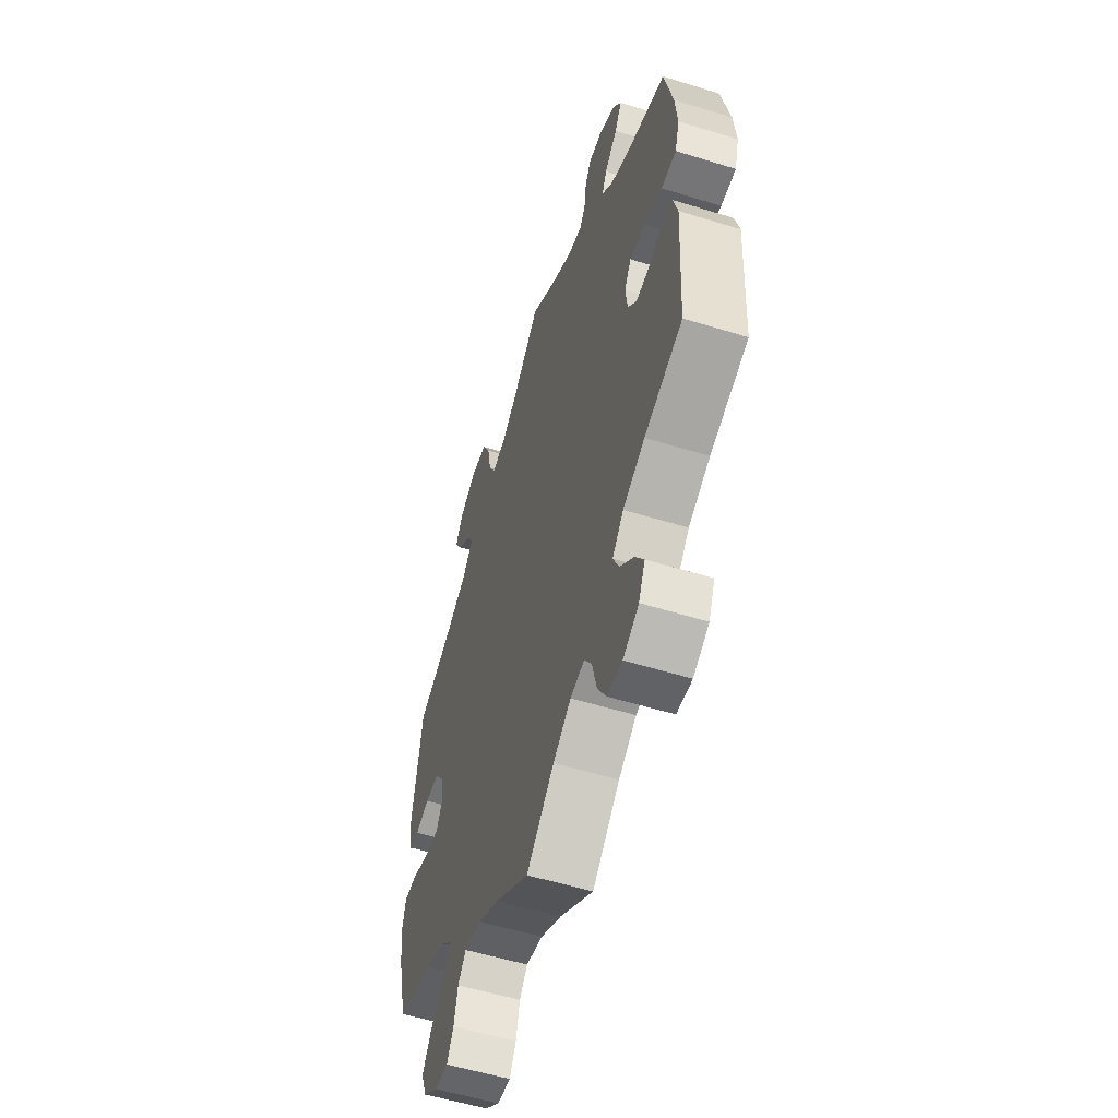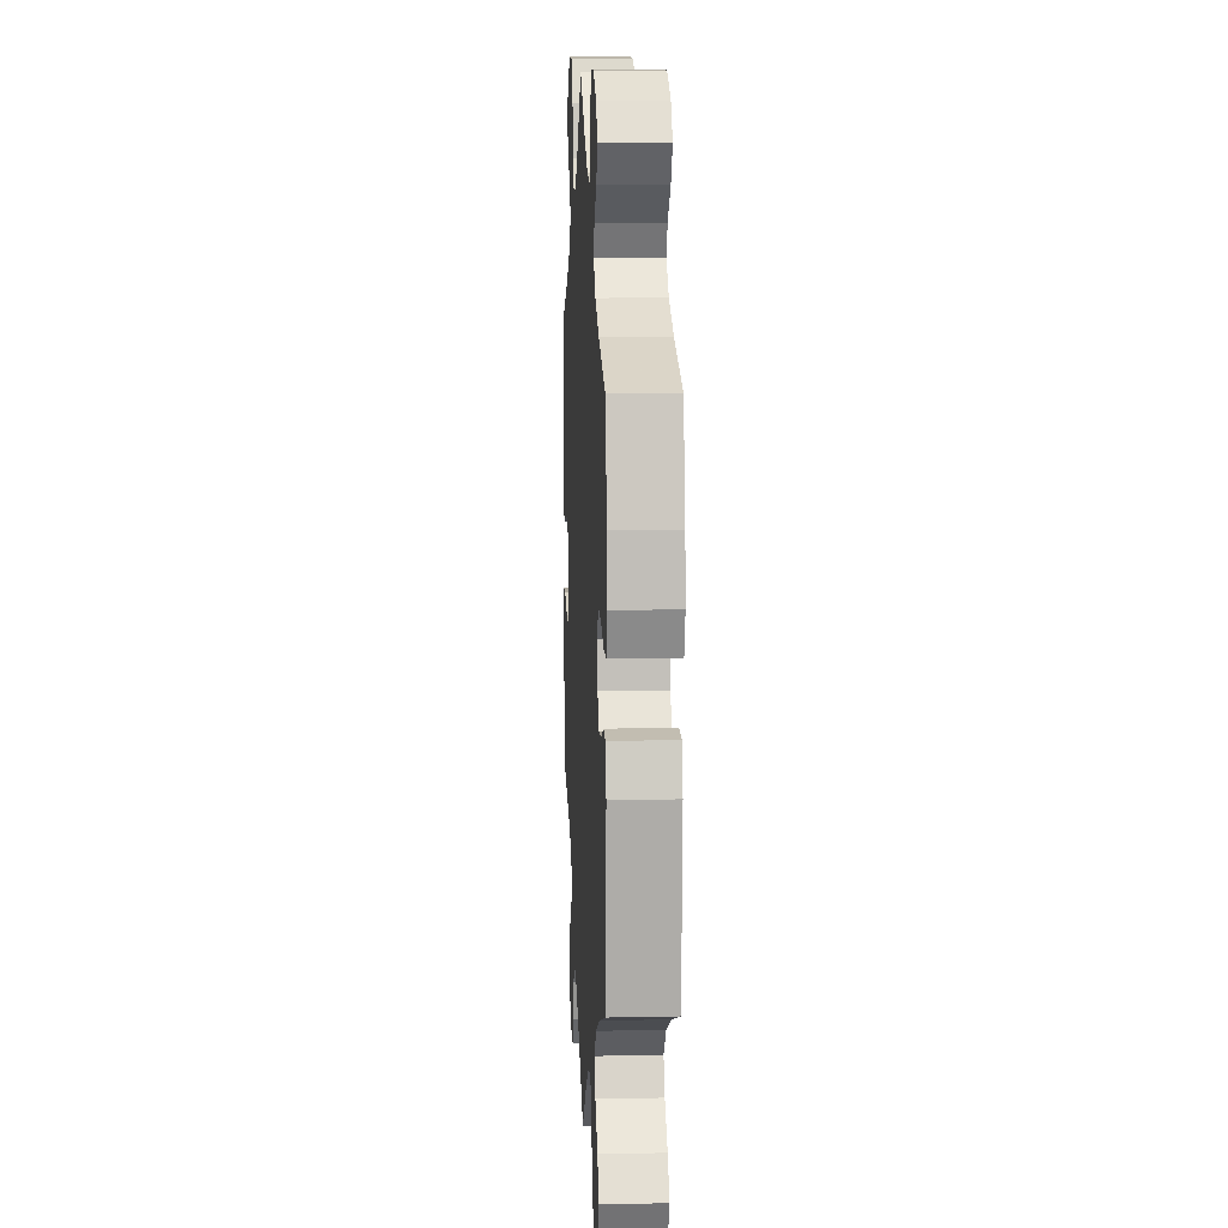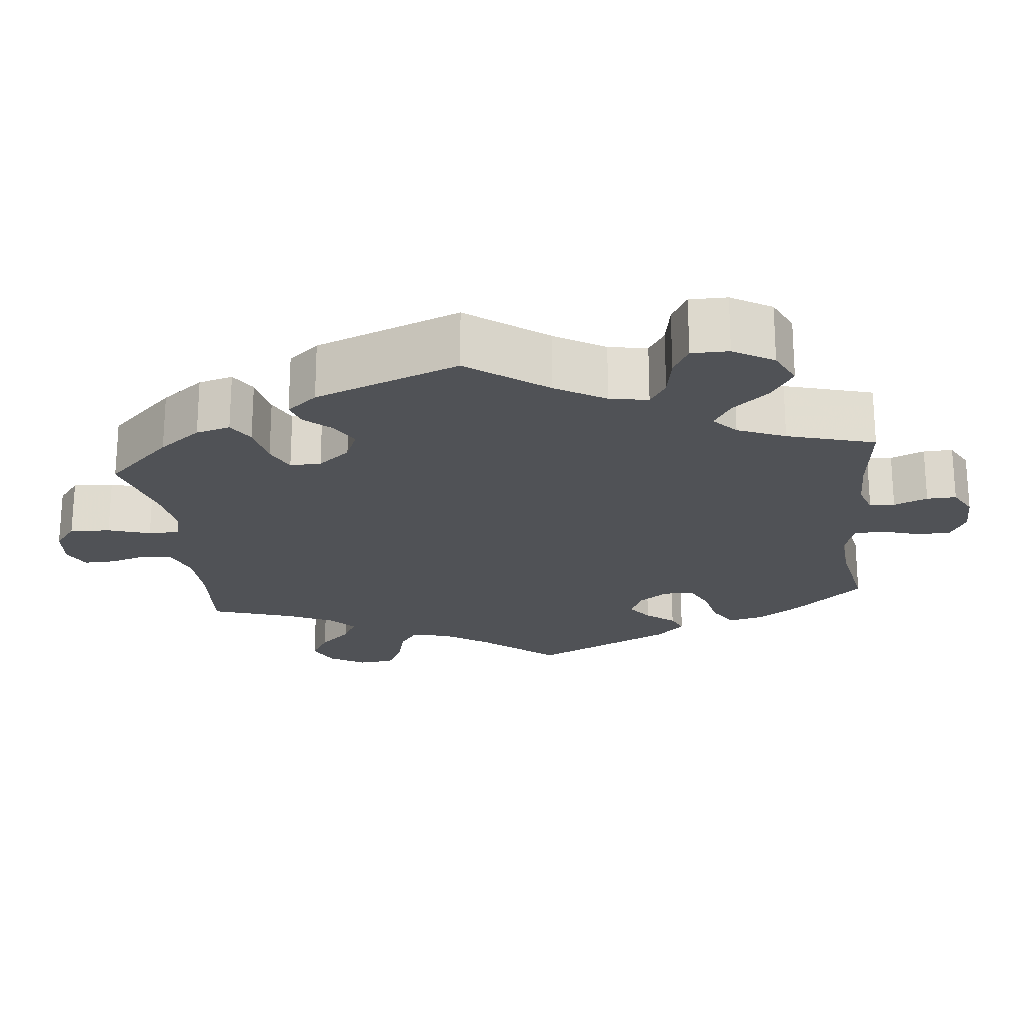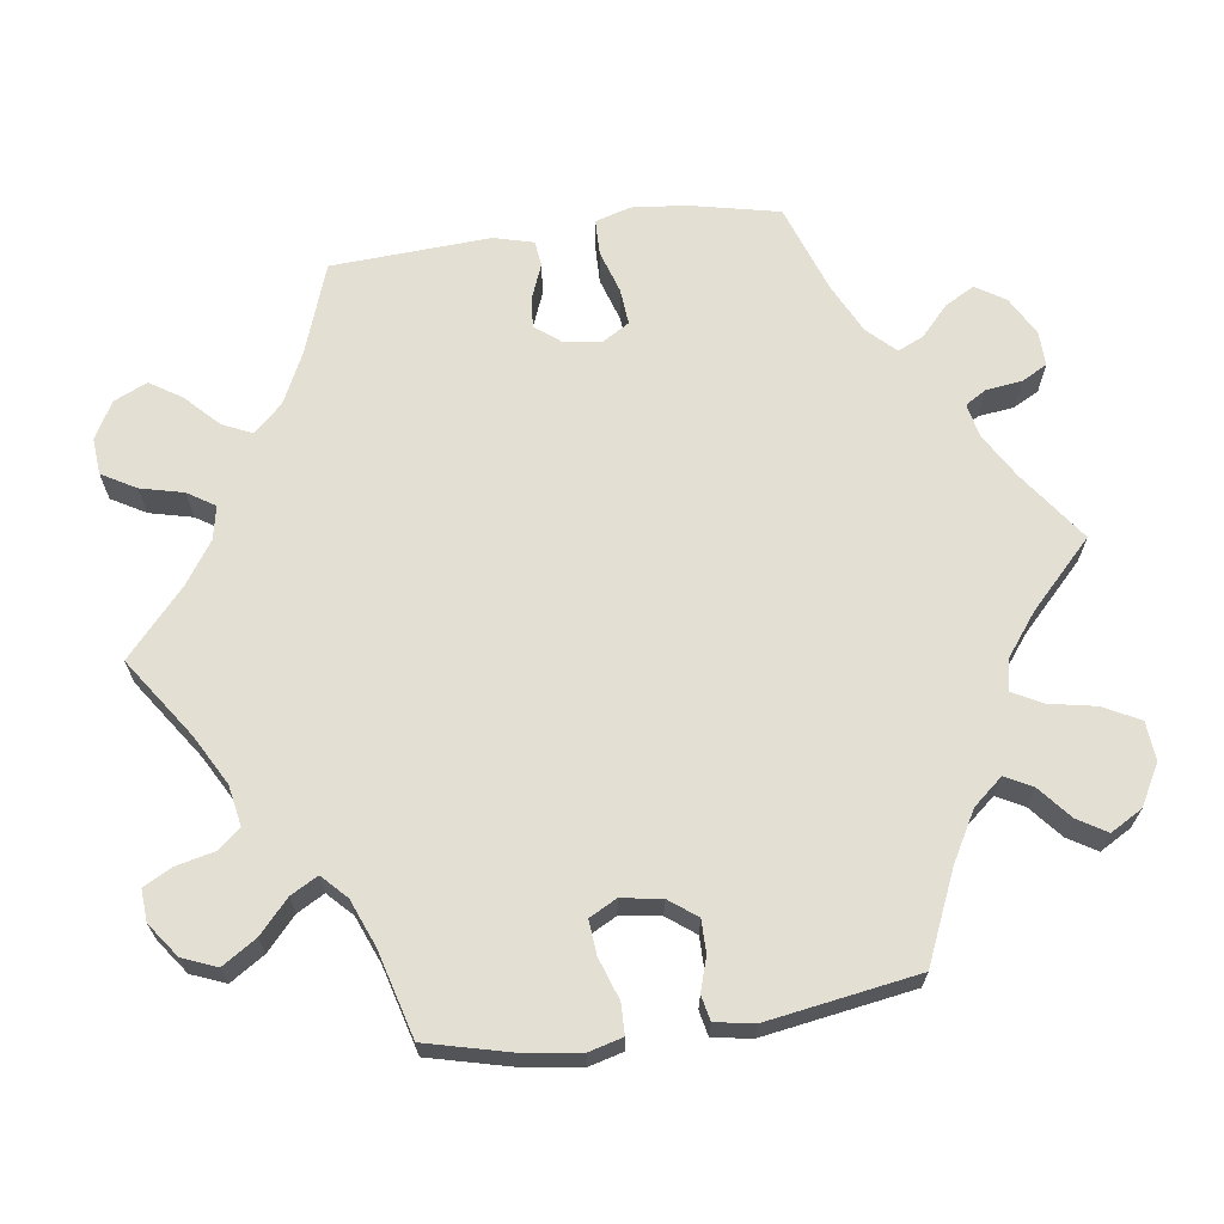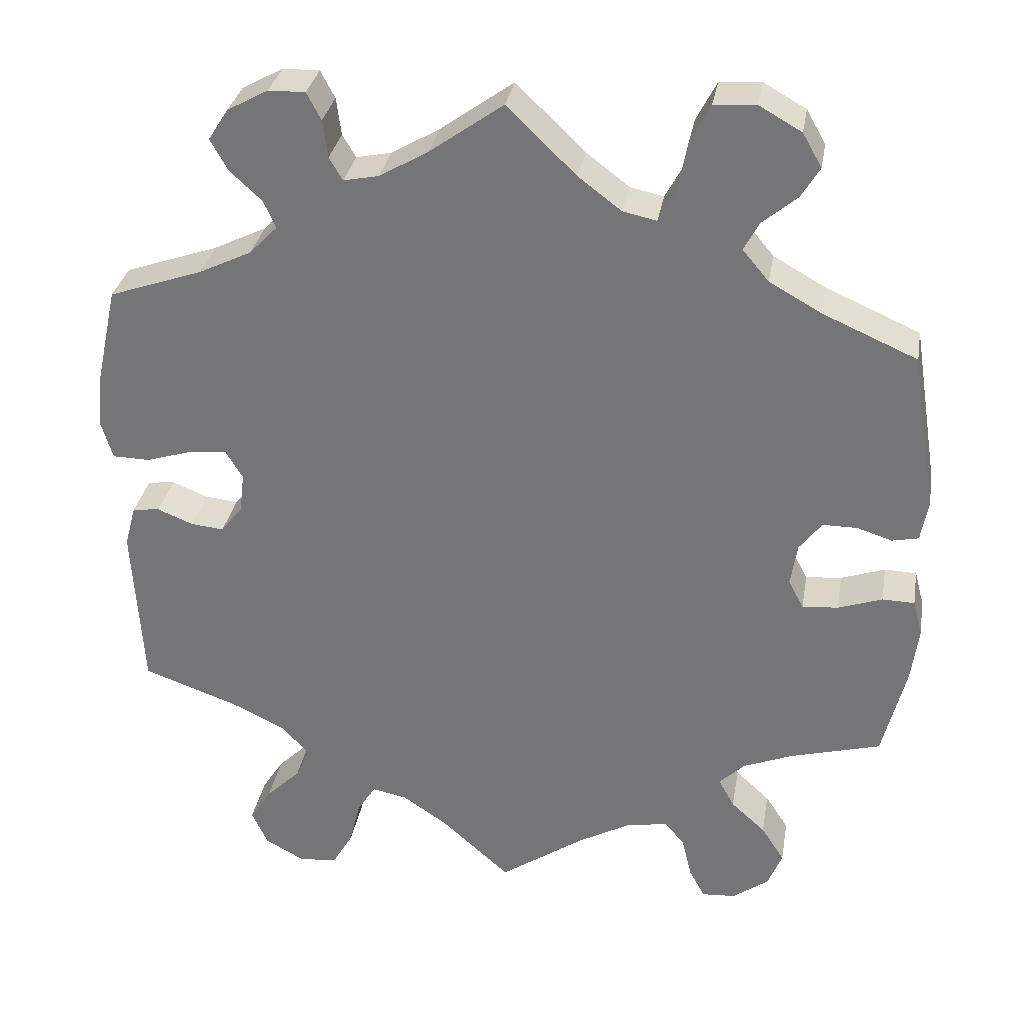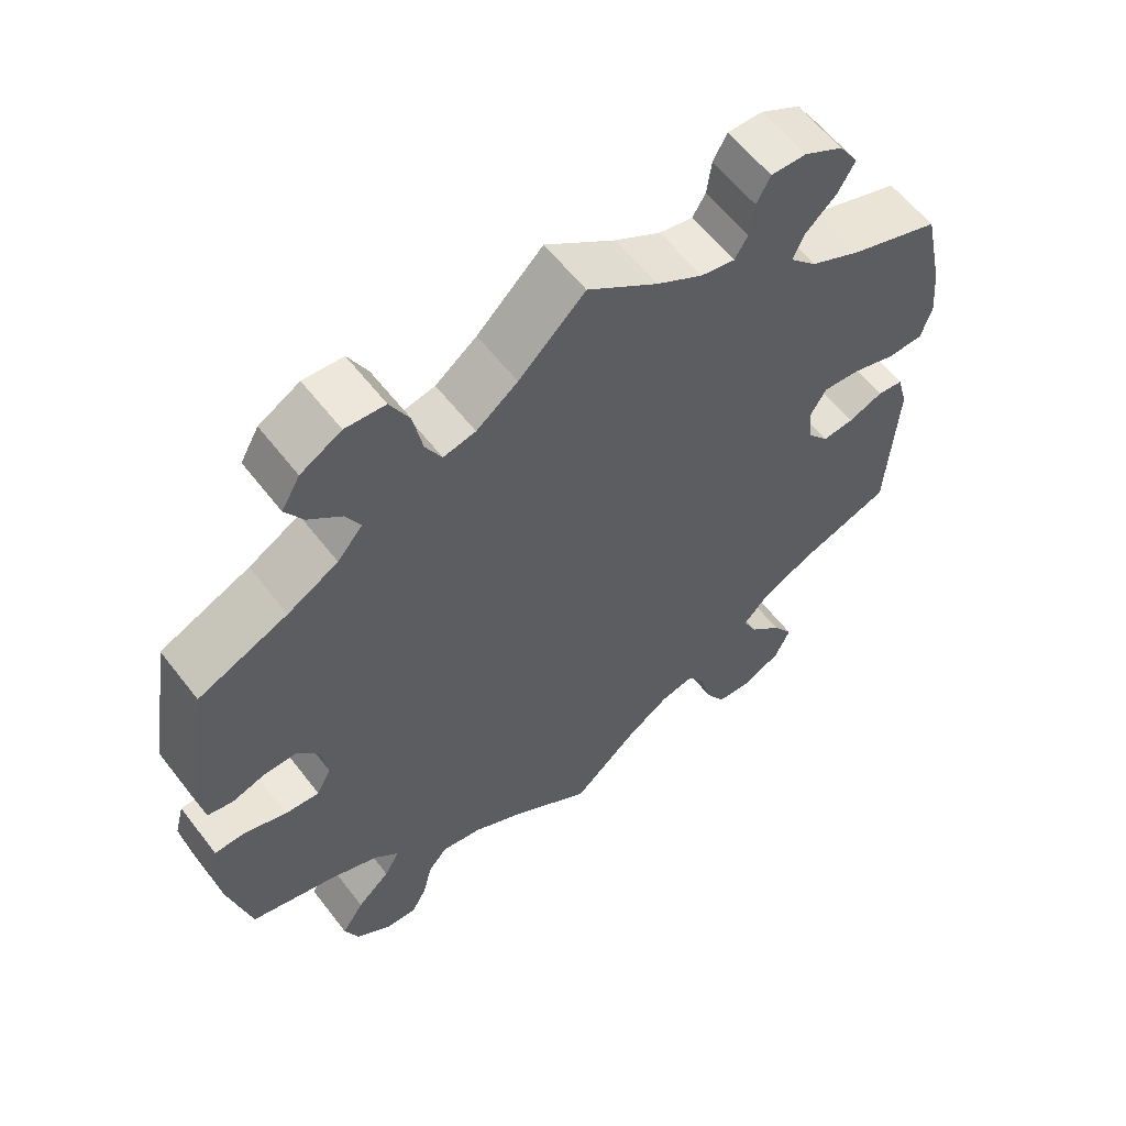
<metadata>
{"format":"obj","ext":"obj","renderer":"f3d","projection":"perspective","resolution":1024,"background":"white","views":[{"elev":-55.4,"azim":72.0,"up":"+Z"},{"elev":10.1,"azim":86.9,"up":"+Z"},{"elev":-21.1,"azim":-53.8,"up":"+Y"},{"elev":66.9,"azim":-98.0,"up":"+Y"},{"elev":31.9,"azim":-170.2,"up":"+Z"},{"elev":59.6,"azim":-37.5,"up":"+Z"}]}
</metadata>
<code>
v 0.382 0.07 -0.331
v 0.314 0.07 -0.364
v 0.279 0.07 -0.402
v 0.297 0.07 -0.441
v 0.34 0.07 -0.483
v 0.367 0.07 -0.525
v 0.347 0.07 -0.569
v 0.298 0.07 -0.596
v 0.25 0.07 -0.592
v 0.224 0.07 -0.547
v 0.21 0.07 -0.49
v 0.187 0.07 -0.454
v 0.143 0.07 -0.463
v 0.087 0.07 -0.501
v 0.001 0.07 -0.578
v -0.105 0.07 -0.505
v -0.17 0.07 -0.469
v -0.223 0.07 -0.459
v -0.248 0.07 -0.489
v -0.26 0.07 -0.54
v -0.28 0.07 -0.577
v -0.322 0.07 -0.574
v -0.367 0.07 -0.541
v -0.385 0.07 -0.496
v -0.356 0.07 -0.451
v -0.313 0.07 -0.412
v -0.293 0.07 -0.376
v -0.325 0.07 -0.345
v -0.387 0.07 -0.32
v -0.5 0.07 -0.289
v -0.529 0.07 -0.172
v -0.538 0.07 -0.103
v -0.526 0.07 -0.058
v -0.486 0.07 -0.057
v -0.431 0.07 -0.076
v -0.386 0.07 -0.08
v -0.367 0.07 -0.044
v -0.375 0.07 0.009
v -0.403 0.07 0.046
v -0.446 0.07 0.046
v -0.49 0.07 0.032
v -0.523 0.07 0.039
v -0.532 0.07 0.09
v -0.5 0.07 0.289
v -0.383 0.07 0.34
v -0.317 0.07 0.377
v -0.284 0.07 0.416
v -0.303 0.07 0.452
v -0.346 0.07 0.488
v -0.369 0.07 0.526
v -0.345 0.07 0.568
v -0.292 0.07 0.598
v -0.24 0.07 0.594
v -0.215 0.07 0.546
v -0.203 0.07 0.484
v -0.182 0.07 0.445
v -0.14 0.07 0.454
v -0.086 0.07 0.495
v 0 0.07 0.578
v 0.092 0.07 0.512
v 0.152 0.07 0.477
v 0.196 0.07 0.468
v 0.213 0.07 0.496
v 0.219 0.07 0.543
v 0.237 0.07 0.577
v 0.283 0.07 0.576
v 0.334 0.07 0.548
v 0.359 0.07 0.509
v 0.337 0.07 0.47
v 0.297 0.07 0.433
v 0.282 0.07 0.399
v 0.317 0.07 0.363
v 0.383 0.07 0.331
v 0.5 0.07 0.29
v 0.526 0.07 0.171
v 0.533 0.07 0.1
v 0.519 0.07 0.053
v 0.472 0.07 0.052
v 0.415 0.07 0.07
v 0.367 0.07 0.074
v 0.346 0.07 0.039
v 0.352 0.07 -0.011
v 0.379 0.07 -0.045
v 0.42 0.07 -0.041
v 0.465 0.07 -0.023
v 0.499 0.07 -0.027
v 0.513 0.07 -0.079
v 0.501 0.07 -0.289
v 0.382 0 -0.331
v 0.314 0 -0.364
v 0.279 0 -0.402
v 0.297 0 -0.441
v 0.34 0 -0.483
v 0.367 0 -0.525
v 0.347 0 -0.569
v 0.298 0 -0.596
v 0.25 0 -0.592
v 0.224 0 -0.547
v 0.21 0 -0.49
v 0.187 0 -0.454
v 0.143 0 -0.463
v 0.087 0 -0.501
v 0.001 0 -0.578
v -0.105 0 -0.505
v -0.17 0 -0.469
v -0.223 0 -0.459
v -0.248 0 -0.489
v -0.26 0 -0.54
v -0.28 0 -0.577
v -0.322 0 -0.574
v -0.367 0 -0.541
v -0.385 0 -0.496
v -0.356 0 -0.451
v -0.313 0 -0.412
v -0.293 0 -0.376
v -0.325 0 -0.345
v -0.387 0 -0.32
v -0.5 0 -0.289
v -0.529 0 -0.172
v -0.538 0 -0.103
v -0.526 0 -0.058
v -0.486 0 -0.057
v -0.431 0 -0.076
v -0.386 0 -0.08
v -0.367 0 -0.044
v -0.375 0 0.009
v -0.403 0 0.046
v -0.446 0 0.046
v -0.49 0 0.032
v -0.523 0 0.039
v -0.532 0 0.09
v -0.5 0 0.289
v -0.383 0 0.34
v -0.317 0 0.377
v -0.284 0 0.416
v -0.303 0 0.452
v -0.346 0 0.488
v -0.369 0 0.526
v -0.345 0 0.568
v -0.292 0 0.598
v -0.24 0 0.594
v -0.215 0 0.546
v -0.203 0 0.484
v -0.182 0 0.445
v -0.14 0 0.454
v -0.086 0 0.495
v 0 0 0.578
v 0.092 0 0.512
v 0.152 0 0.477
v 0.196 0 0.468
v 0.213 0 0.496
v 0.219 0 0.543
v 0.237 0 0.577
v 0.283 0 0.576
v 0.334 0 0.548
v 0.359 0 0.509
v 0.337 0 0.47
v 0.297 0 0.433
v 0.282 0 0.399
v 0.317 0 0.363
v 0.383 0 0.331
v 0.5 0 0.29
v 0.526 0 0.171
v 0.533 0 0.1
v 0.519 0 0.053
v 0.472 0 0.052
v 0.415 0 0.07
v 0.367 0 0.074
v 0.346 0 0.039
v 0.352 0 -0.011
v 0.379 0 -0.045
v 0.42 0 -0.041
v 0.465 0 -0.023
v 0.499 0 -0.027
v 0.513 0 -0.079
v 0.501 0 -0.289
f 87 88 1
f 84 85 86 87
f 83 84 87 1
f 82 83 1 2
f 81 82 2 3
f 76 77 78 79
f 76 79 80
f 73 74 75 76
f 72 73 76 80
f 71 72 80 81
f 67 68 69 70
f 67 70 71
f 66 67 71
f 63 64 65 66
f 62 63 66 71
f 61 62 71 81
f 58 59 60
f 57 58 60 61
f 56 57 61 81
f 52 53 54 55
f 52 55 56
f 51 52 56
f 48 49 50 51
f 47 48 51 56
f 46 47 56 81
f 42 43 44 45
f 40 41 42 45
f 39 40 45 46
f 38 39 46 81
f 32 33 34 35
f 32 35 36
f 29 30 31 32
f 28 29 32 36
f 27 28 36 37
f 23 24 25 26
f 23 26 27
f 22 23 27
f 19 20 21 22
f 18 19 22 27
f 17 18 27 37
f 14 15 16
f 13 14 16 17
f 12 13 17 37
f 8 9 10 11
f 8 11 12
f 7 8 12
f 4 5 6 7
f 3 4 7 12
f 37 38 81
f 3 12 37 81
f 89 176 175
f 175 174 173 172
f 89 175 172 171
f 90 89 171 170
f 91 90 170 169
f 167 166 165 164
f 168 167 164
f 164 163 162 161
f 168 164 161 160
f 169 168 160 159
f 158 157 156 155
f 159 158 155
f 159 155 154
f 154 153 152 151
f 159 154 151 150
f 169 159 150 149
f 148 147 146
f 149 148 146 145
f 169 149 145 144
f 143 142 141 140
f 144 143 140
f 144 140 139
f 139 138 137 136
f 144 139 136 135
f 169 144 135 134
f 133 132 131 130
f 133 130 129 128
f 134 133 128 127
f 169 134 127 126
f 123 122 121 120
f 124 123 120
f 120 119 118 117
f 124 120 117 116
f 125 124 116 115
f 114 113 112 111
f 115 114 111
f 115 111 110
f 110 109 108 107
f 115 110 107 106
f 125 115 106 105
f 104 103 102
f 105 104 102 101
f 125 105 101 100
f 99 98 97 96
f 100 99 96
f 100 96 95
f 95 94 93 92
f 100 95 92 91
f 169 126 125
f 169 125 100 91
f 1 89 90 2
f 2 90 91 3
f 3 91 92 4
f 4 92 93 5
f 5 93 94 6
f 6 94 95 7
f 7 95 96 8
f 8 96 97 9
f 9 97 98 10
f 10 98 99 11
f 11 99 100 12
f 12 100 101 13
f 13 101 102 14
f 14 102 103 15
f 15 103 104 16
f 16 104 105 17
f 17 105 106 18
f 18 106 107 19
f 19 107 108 20
f 20 108 109 21
f 21 109 110 22
f 22 110 111 23
f 23 111 112 24
f 24 112 113 25
f 25 113 114 26
f 26 114 115 27
f 27 115 116 28
f 28 116 117 29
f 29 117 118 30
f 30 118 119 31
f 31 119 120 32
f 32 120 121 33
f 33 121 122 34
f 34 122 123 35
f 35 123 124 36
f 36 124 125 37
f 37 125 126 38
f 38 126 127 39
f 39 127 128 40
f 40 128 129 41
f 41 129 130 42
f 42 130 131 43
f 43 131 132 44
f 44 132 133 45
f 45 133 134 46
f 46 134 135 47
f 47 135 136 48
f 48 136 137 49
f 49 137 138 50
f 50 138 139 51
f 51 139 140 52
f 52 140 141 53
f 53 141 142 54
f 54 142 143 55
f 55 143 144 56
f 56 144 145 57
f 57 145 146 58
f 58 146 147 59
f 59 147 148 60
f 60 148 149 61
f 61 149 150 62
f 62 150 151 63
f 63 151 152 64
f 64 152 153 65
f 65 153 154 66
f 66 154 155 67
f 67 155 156 68
f 68 156 157 69
f 69 157 158 70
f 70 158 159 71
f 71 159 160 72
f 72 160 161 73
f 73 161 162 74
f 74 162 163 75
f 75 163 164 76
f 76 164 165 77
f 77 165 166 78
f 78 166 167 79
f 79 167 168 80
f 80 168 169 81
f 81 169 170 82
f 82 170 171 83
f 83 171 172 84
f 84 172 173 85
f 85 173 174 86
f 86 174 175 87
f 87 175 176 88
f 88 176 89 1

</code>
